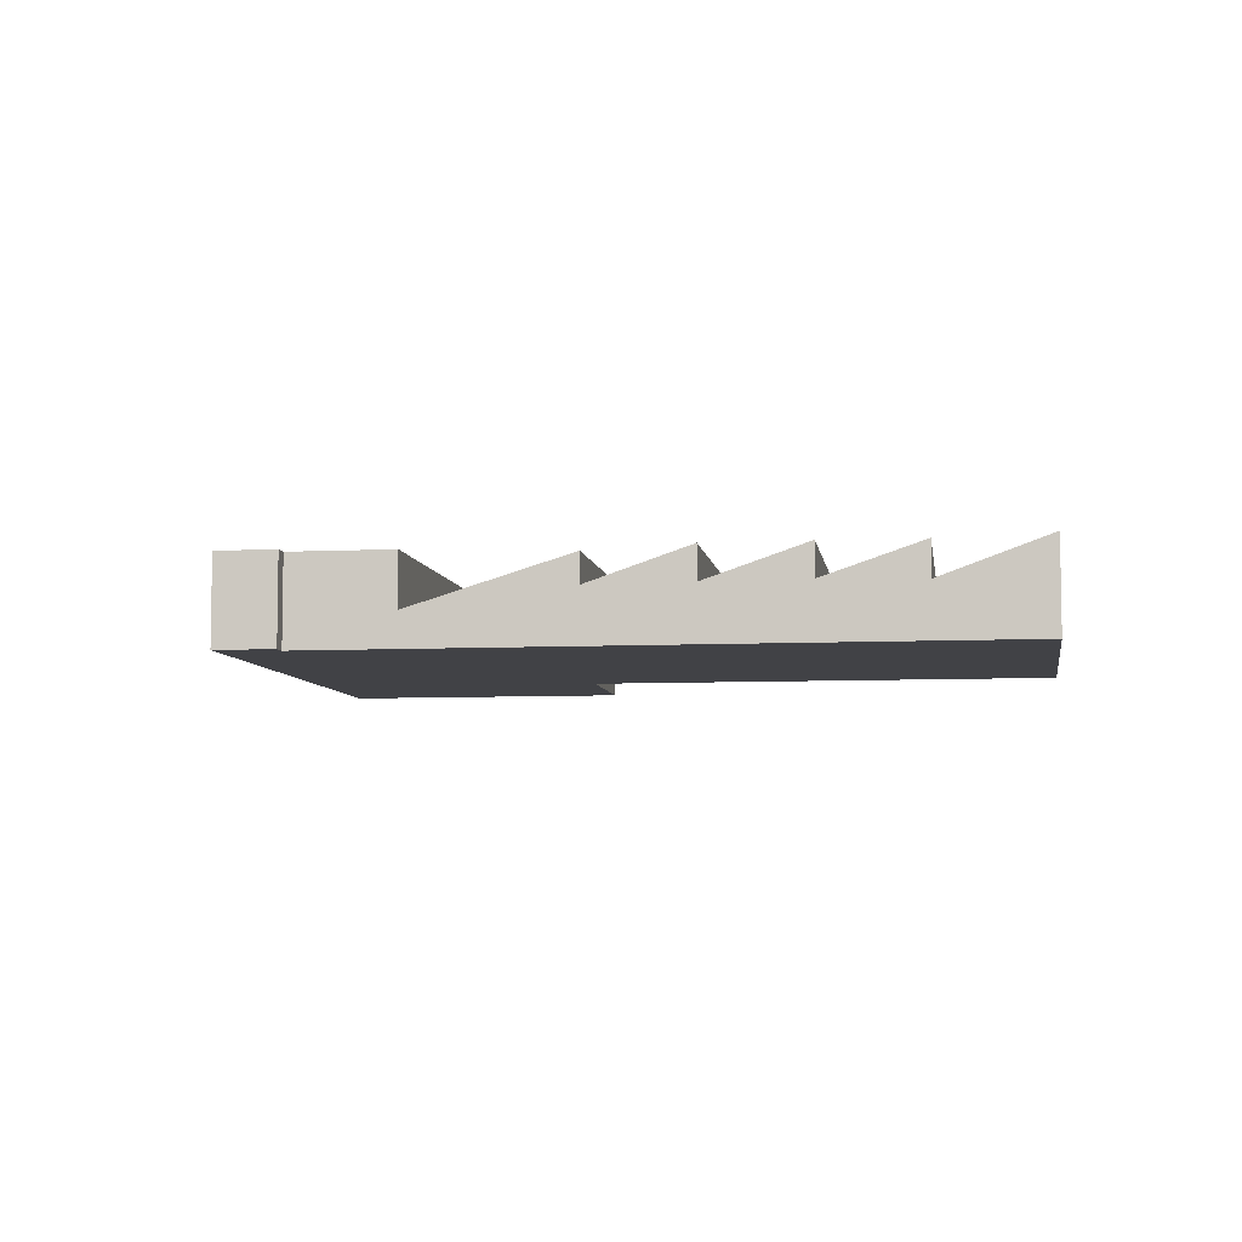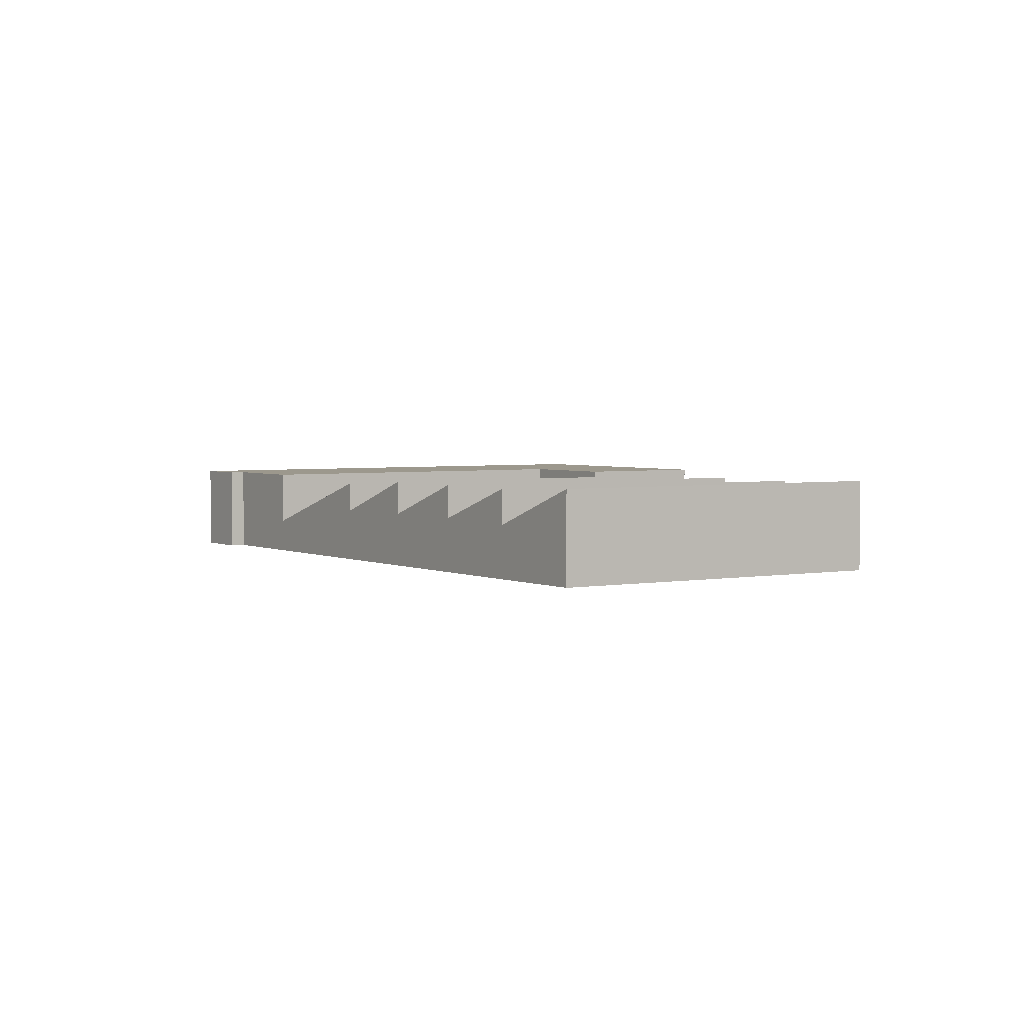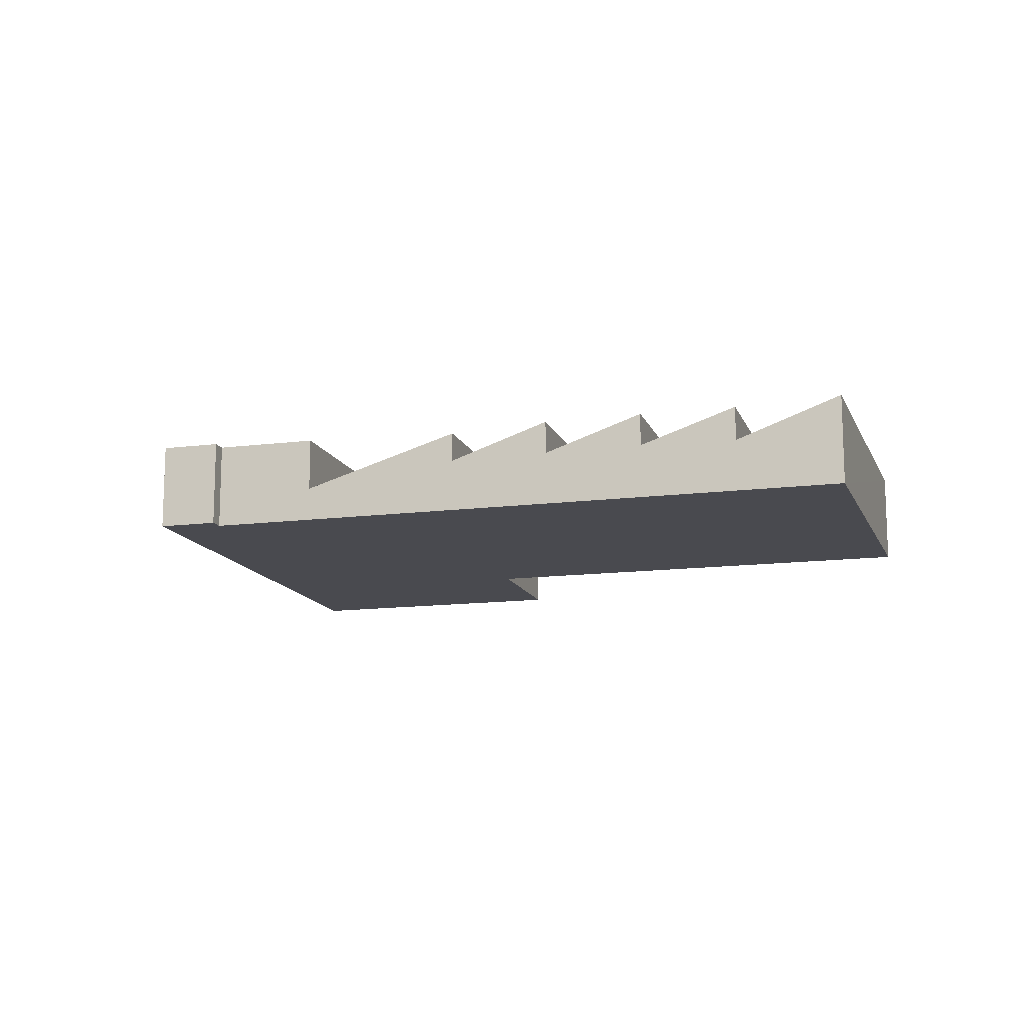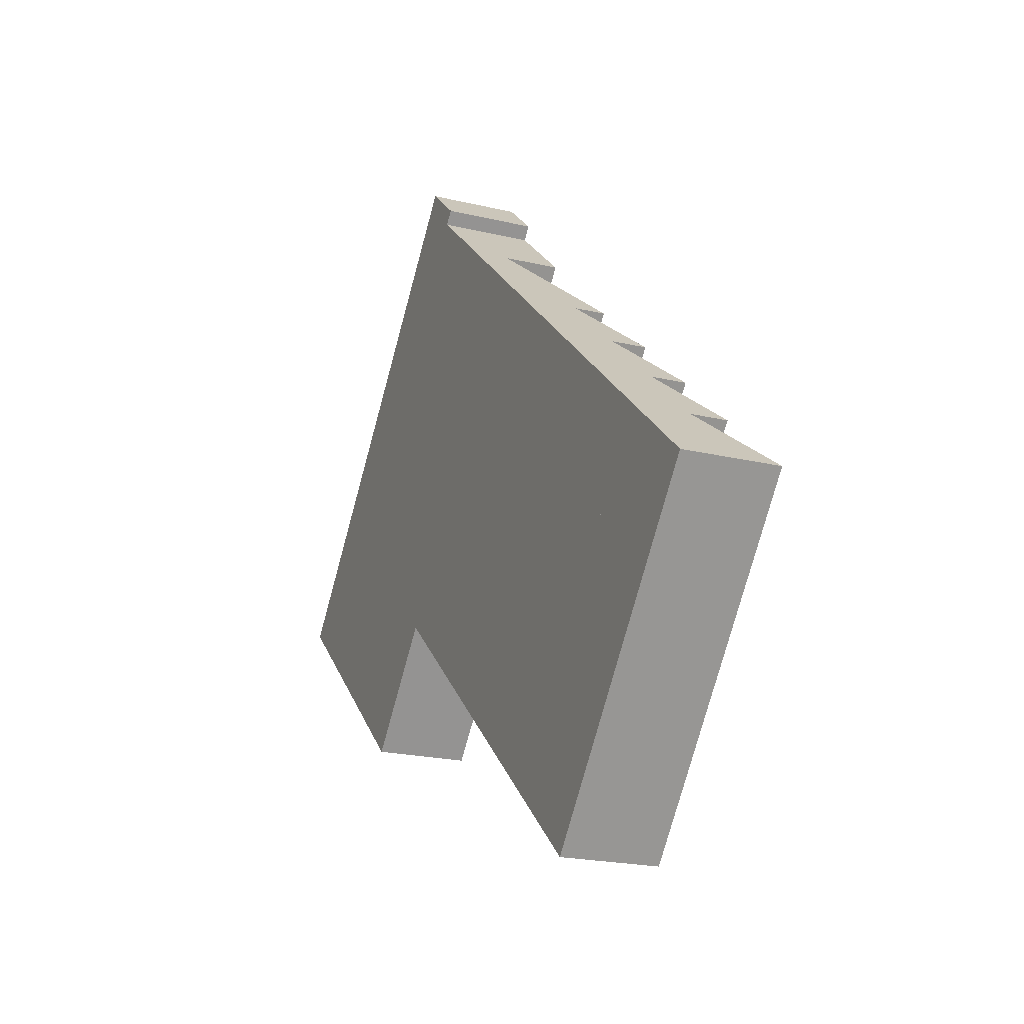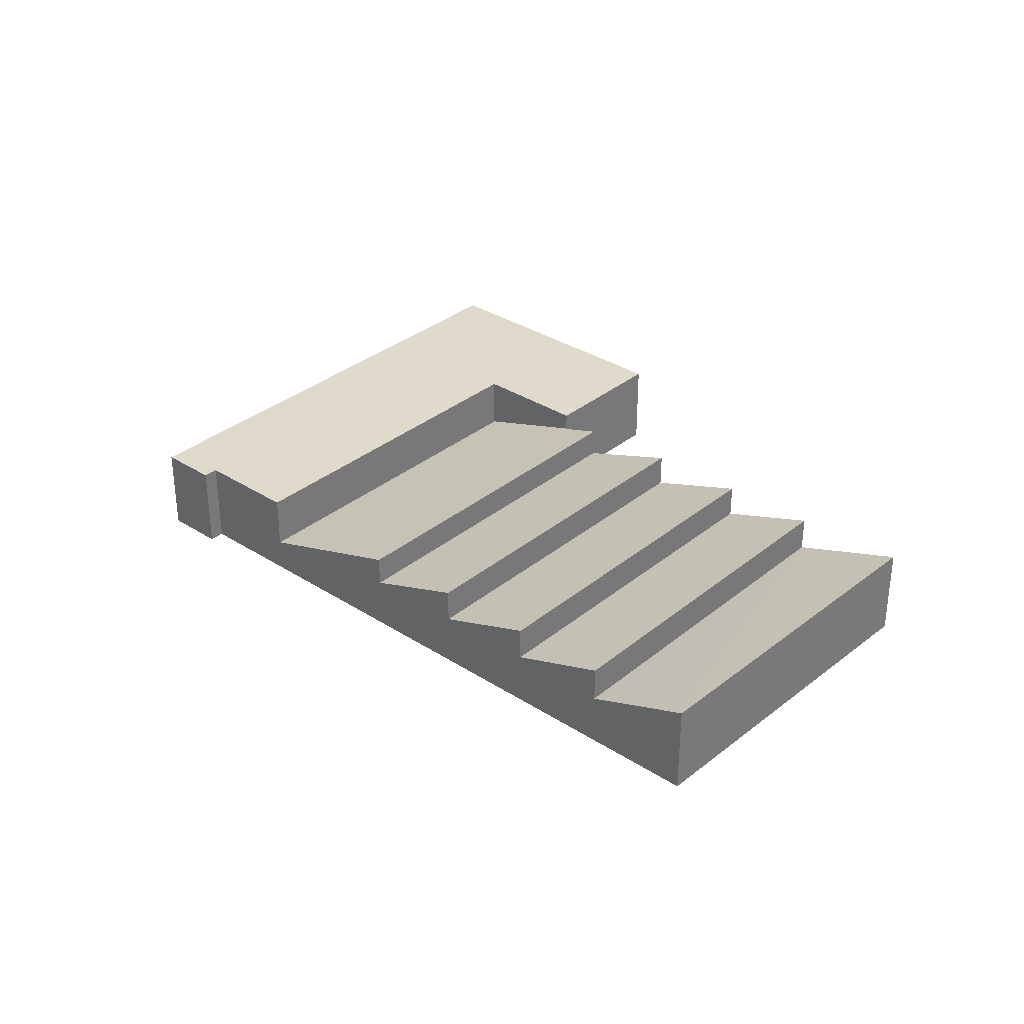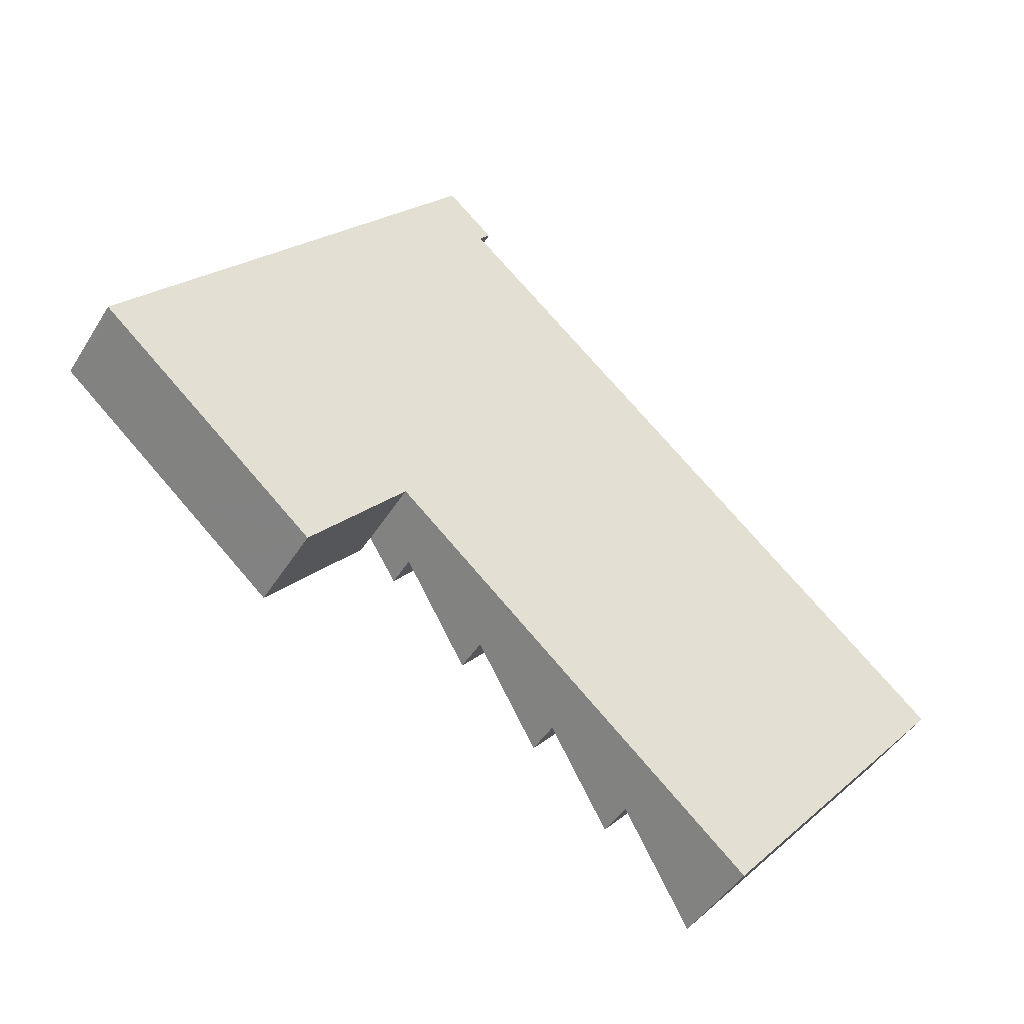
<metadata>
{"format":"obj","ext":"obj","renderer":"f3d","projection":"perspective","resolution":1024,"background":"white","views":[{"elev":-6.6,"azim":49.8,"up":"+Y"},{"elev":3.1,"azim":97.7,"up":"+Y"},{"elev":-13.5,"azim":57.5,"up":"+Y"},{"elev":-21.1,"azim":66.8,"up":"+Z"},{"elev":33.0,"azim":83.1,"up":"+Y"},{"elev":-45.2,"azim":-29.8,"up":"+Z"}]}
</metadata>
<code>
v  57.59 5.34 16.14
v  36.1 6.459 -13.19
v  33.62 5.34 -11.01
v  41.28 8.795 -17.76
v  65.24 8.795 9.388
v  65.24 -5.748e-16 9.388
v  57.59 -9.884e-16 16.14
v  41.28 1.087e-15 -17.76
v  36.1 8.077e-16 -13.19
v  33.62 6.739e-16 -11.01
v  21.48 3.431 -0.437
v  30.35 7.003 -8.119
v  30.28 7.003 -8.195
v  57.59 8.331 16.14
v  33.62 8.331 -11.01
v  45.52 3.431 26.78
v  45.52 -1.64e-15 26.78
v  30.35 4.971e-16 -8.119
v  30.28 5.018e-16 -8.195
v  21.48 2.676e-17 -0.437
v  88.3 9.147 -10.94
v  56.28 5.289 -30.99
v  88.01 9.015 -10.68
v  86.39 9.146 -13.19
v  64.87 9.147 -38.57
v  80.23 5.279 -3.823
v  56.26 5.279 -30.97
v  56.26 1.897e-15 -30.97
v  80.23 2.341e-16 -3.823
v  88.01 6.542e-16 -10.68
v  88.3 6.701e-16 -10.94
v  86.39 8.077e-16 -13.19
v  64.87 2.362e-15 -38.57
v  56.28 1.898e-15 -30.99
v  48.86 8.835 -24.45
v  65.24 5.418 9.388
v  72.83 8.835 2.698
v  41.28 5.418 -17.76
v  72.83 -1.652e-16 2.698
v  48.86 1.497e-15 -24.45
v  56.26 8.789 -30.97
v  72.83 5.485 2.698
v  80.23 8.789 -3.823
v  48.86 5.485 -24.45
v  25.87 8.789 -13.19
v  21.48 8.789 -0.437
v  30.28 8.789 -8.195
v  21.1 8.789 -18.61
v  17.66 8.789 -15.57
v  14.96 8.789 -13.19
v  12.3 8.789 -10.85
v  45.31 8.789 26.96
v  45.52 8.789 26.78
v  0.333 8.789 -0.306
v  43.88 8.789 28.23
v  37.73 8.789 33.65
v  38.73 8.789 34.78
v  34.22 8.789 38.76
v  9.189 8.789 10.41
v  0 8.789 5.382e-16
v  37.73 -2.061e-15 33.65
v  43.88 -1.728e-15 28.23
v  45.31 -1.651e-15 26.96
v  34.22 -2.374e-15 38.76
v  38.73 -2.13e-15 34.78
v  25.87 8.077e-16 -13.19
v  21.1 1.139e-15 -18.61
v  17.66 9.533e-16 -15.57
v  14.96 8.077e-16 -13.19
v  12.3 6.641e-16 -10.85
v  0.333 1.874e-17 -0.306
v  0 0 0
v  9.189 -6.373e-16 10.41
g defaultobject
f 1 2 3
f 2 1 4
f 4 1 5
f 1 6 5
f 6 1 7
f 6 4 5
f 4 6 8
f 8 2 4
f 2 8 3
f 3 8 9
f 3 9 10
f 10 1 3
f 1 10 7
f 10 6 7
f 6 10 8
f 8 10 9
f 11 12 13
f 12 14 15
f 14 12 11
f 14 11 16
f 16 7 14
f 7 16 17
f 7 15 14
f 15 7 10
f 18 13 12
f 13 18 19
f 10 12 15
f 12 10 18
f 19 11 13
f 11 19 20
f 20 16 11
f 16 20 17
f 19 18 20
f 20 7 17
f 7 20 18
f 7 18 10
f 21 22 23
f 22 21 24
f 22 24 25
f 22 26 23
f 26 22 27
f 28 26 27
f 26 28 29
f 29 23 26
f 23 29 30
f 23 30 21
f 21 30 31
f 31 24 21
f 24 31 25
f 25 31 32
f 25 32 33
f 33 22 25
f 22 33 34
f 22 34 27
f 27 34 28
f 34 29 28
f 29 34 30
f 30 34 33
f 30 33 32
f 30 32 31
f 35 36 37
f 36 35 38
f 8 36 38
f 36 8 6
f 36 39 37
f 39 36 6
f 39 35 37
f 35 39 40
f 40 38 35
f 38 40 8
f 40 6 8
f 6 40 39
f 41 42 43
f 42 41 44
f 40 42 44
f 42 40 39
f 42 29 43
f 29 42 39
f 29 41 43
f 41 29 28
f 28 44 41
f 44 28 40
f 28 39 40
f 39 28 29
f 45 46 47
f 46 45 48
f 46 48 49
f 46 49 50
f 46 50 51
f 46 52 53
f 52 46 51
f 52 51 54
f 52 54 55
f 55 54 56
f 56 54 57
f 57 54 58
f 58 54 59
f 59 54 60
f 61 55 56
f 55 61 62
f 55 62 52
f 52 62 53
f 53 62 63
f 53 63 17
f 20 47 46
f 47 20 19
f 64 57 58
f 57 64 65
f 17 46 53
f 46 17 20
f 19 45 47
f 45 19 48
f 48 19 66
f 48 66 67
f 65 56 57
f 56 65 61
f 67 49 48
f 49 67 50
f 50 67 51
f 51 67 68
f 51 68 54
f 54 68 69
f 54 69 70
f 54 70 71
f 71 60 54
f 60 71 72
f 72 59 60
f 59 72 73
f 59 73 58
f 58 73 64
f 66 68 67
f 68 66 69
f 69 66 70
f 70 66 71
f 71 66 19
f 71 19 72
f 72 19 20
f 72 20 73
f 73 20 17
f 73 17 63
f 73 63 62
f 73 62 61
f 73 61 64
f 64 61 65

</code>
